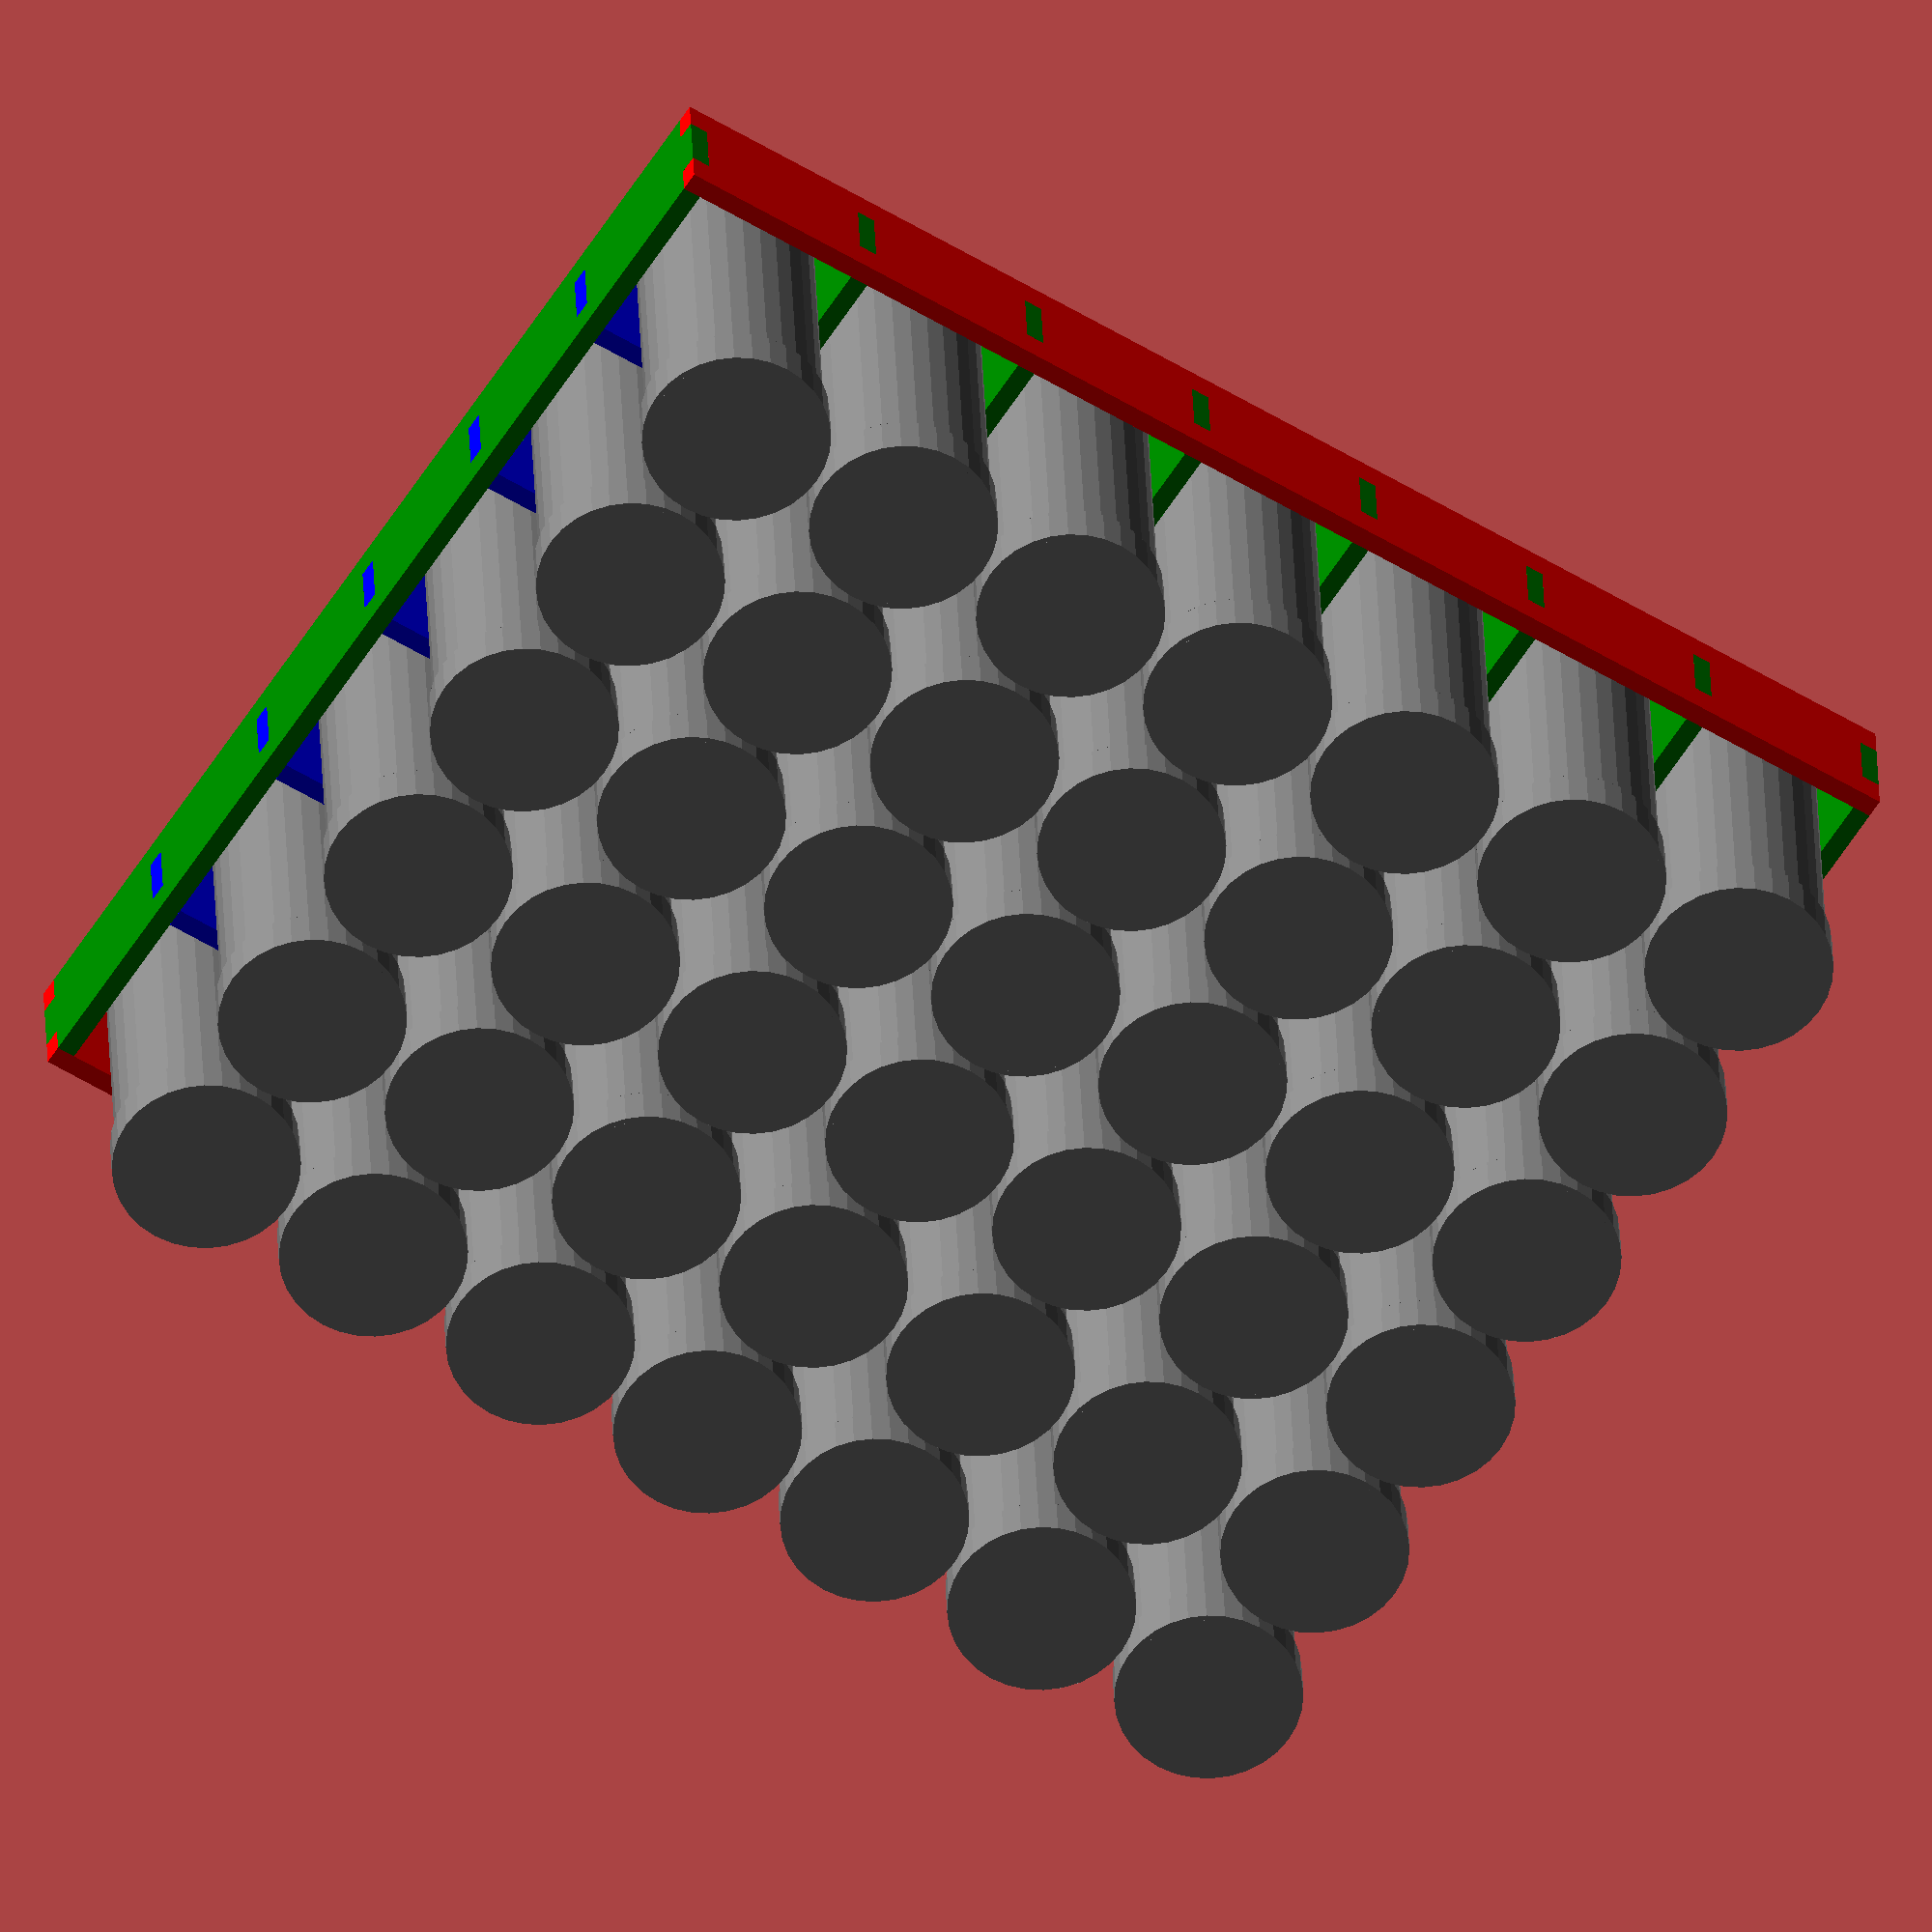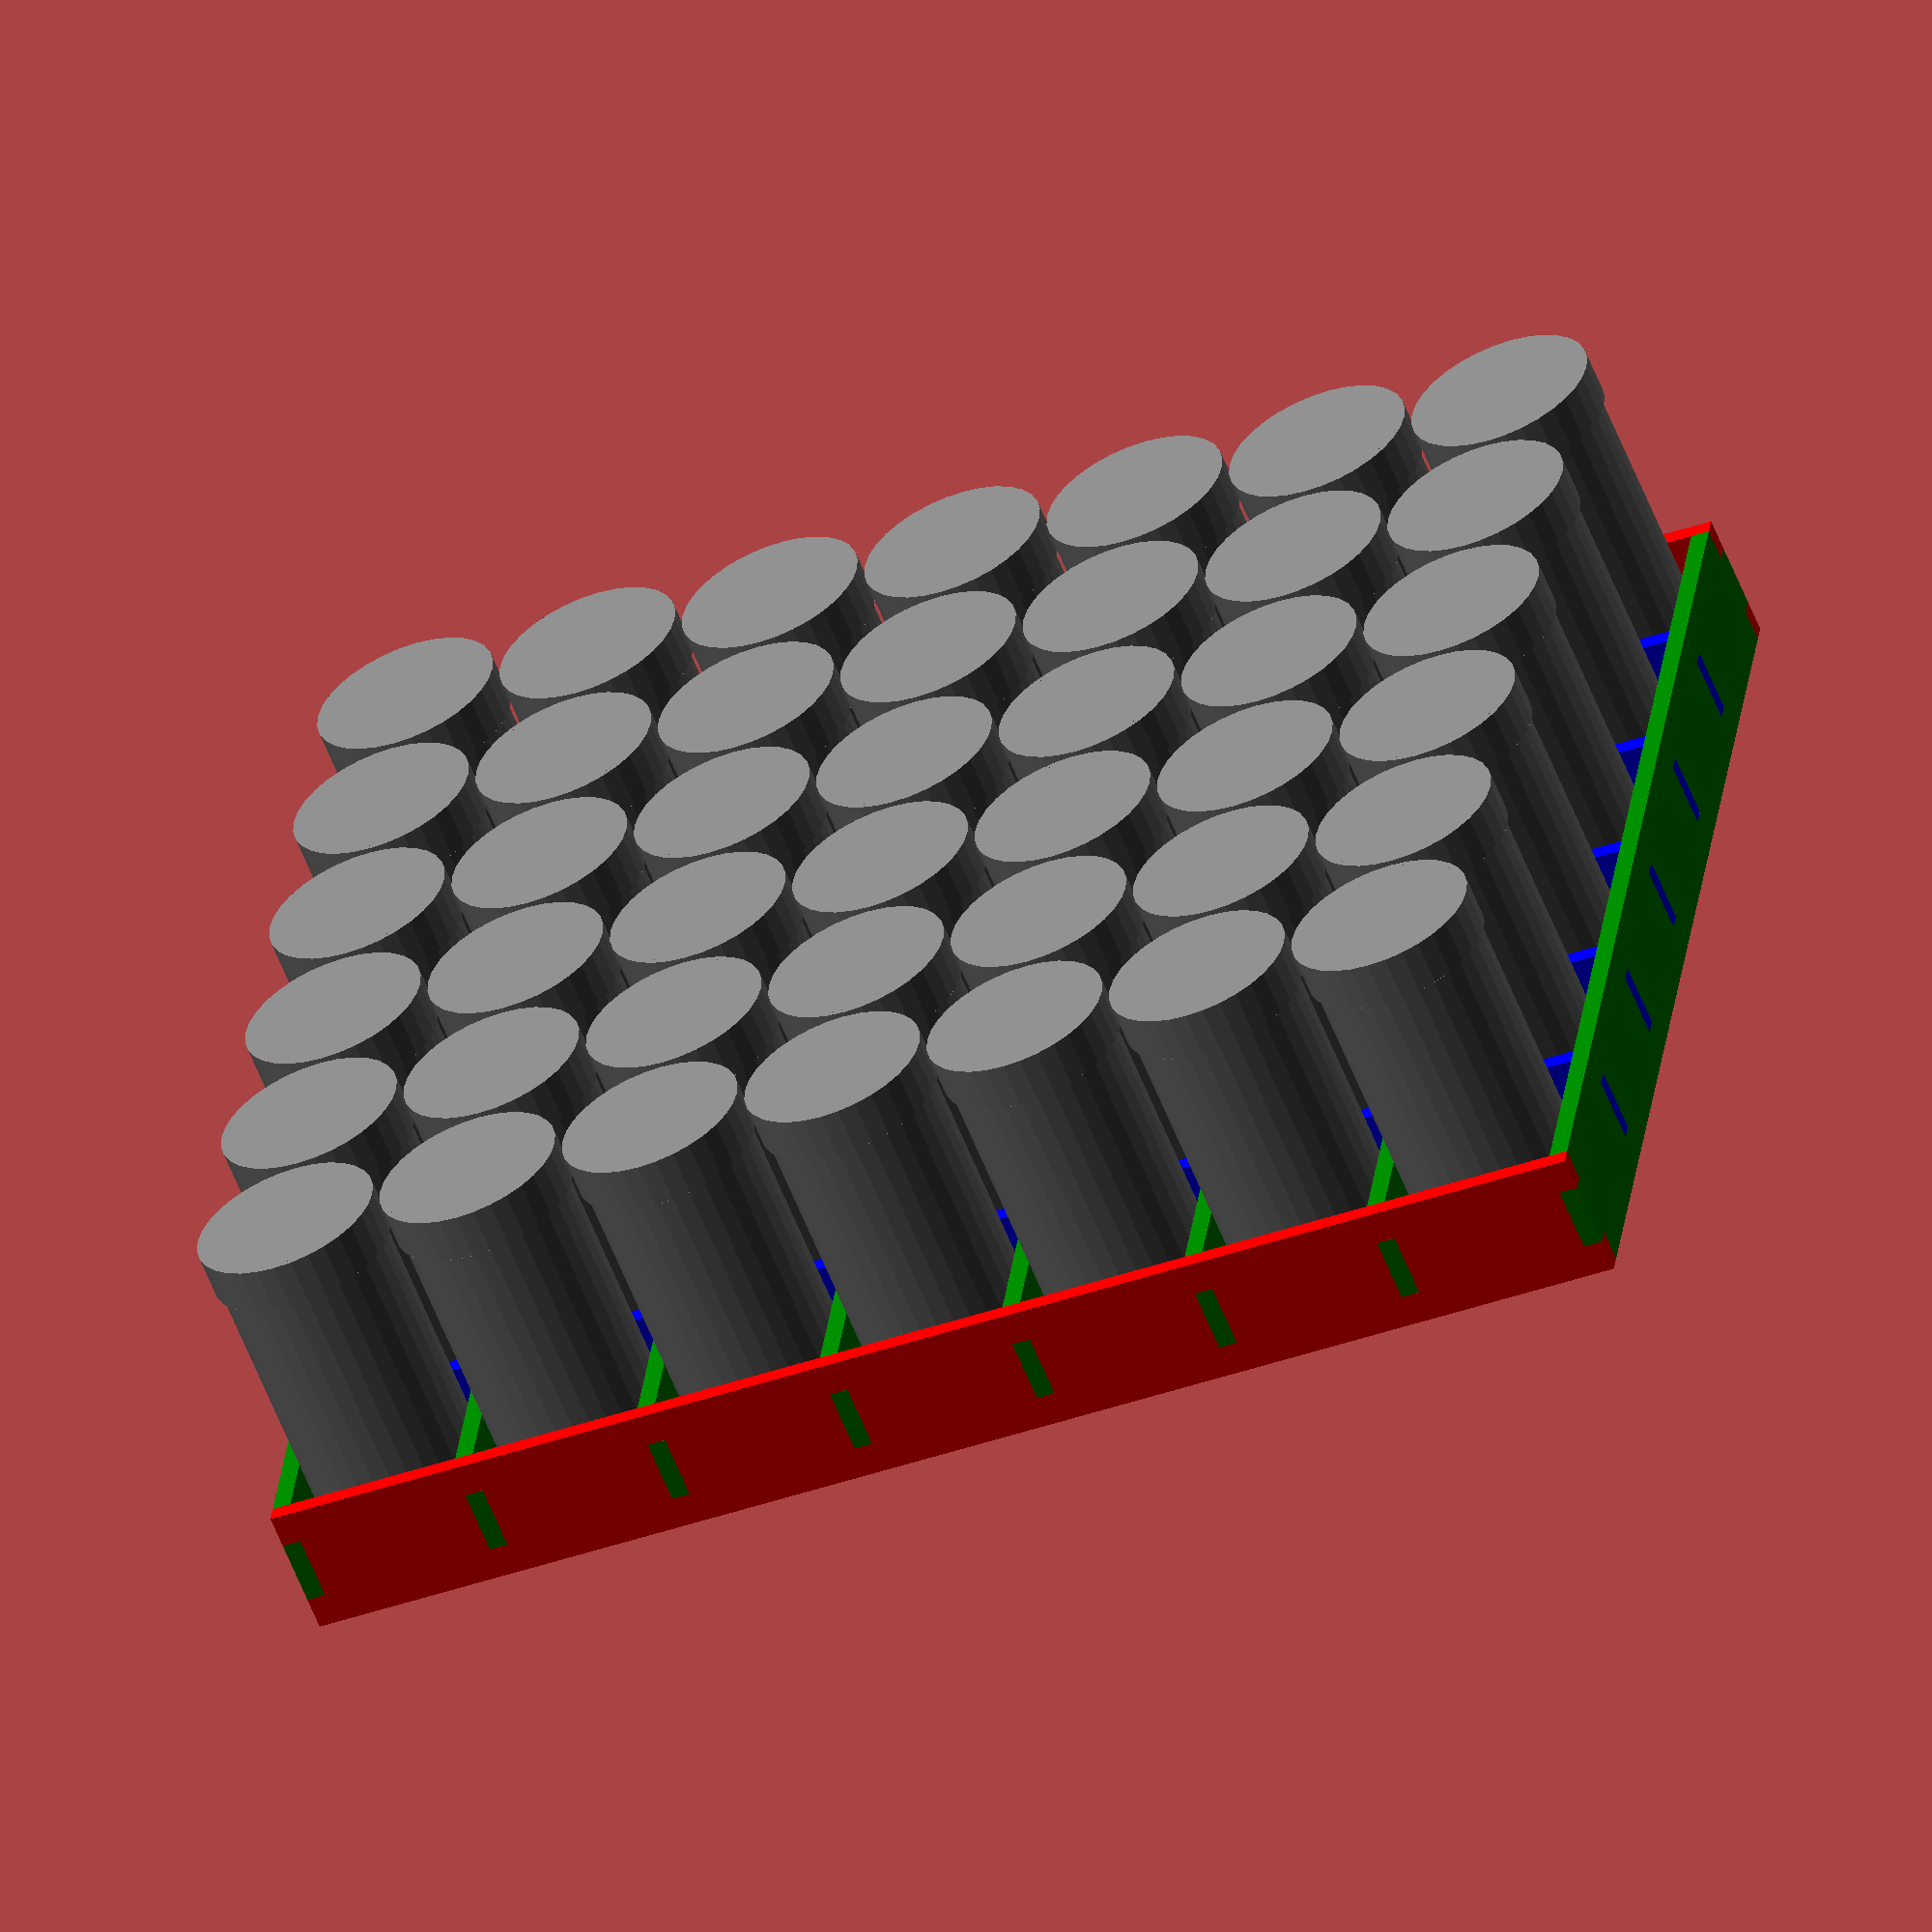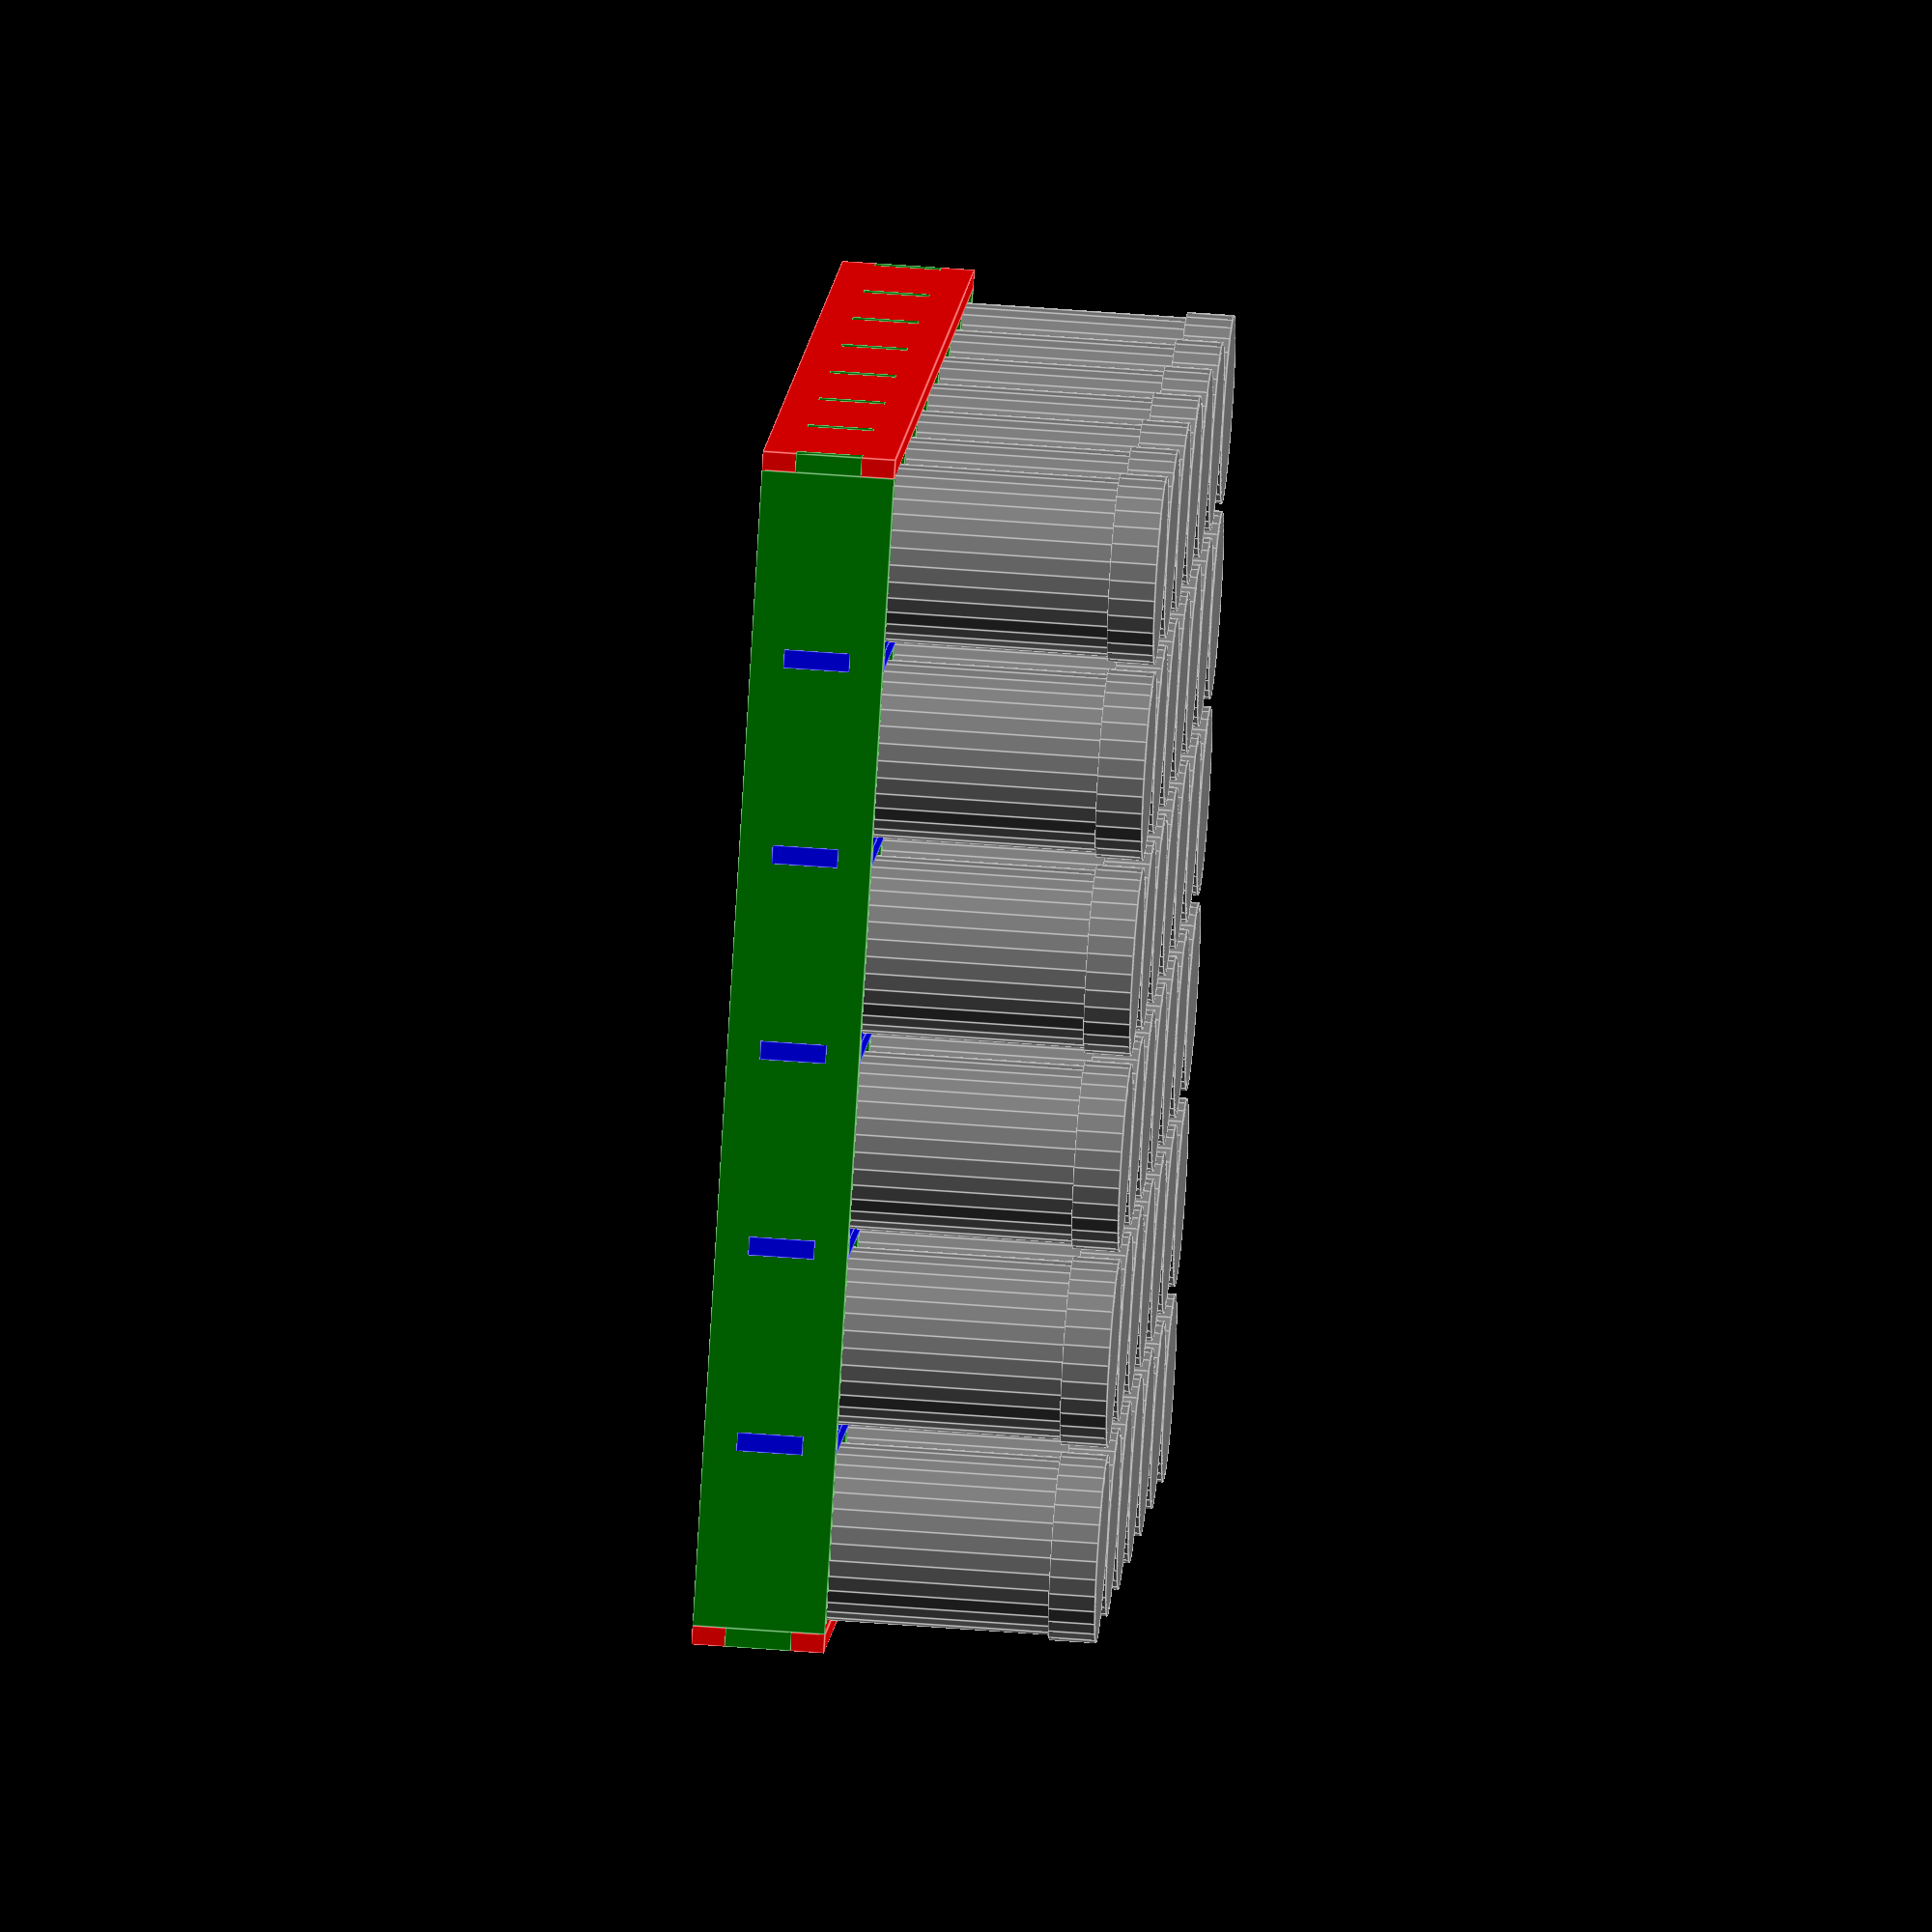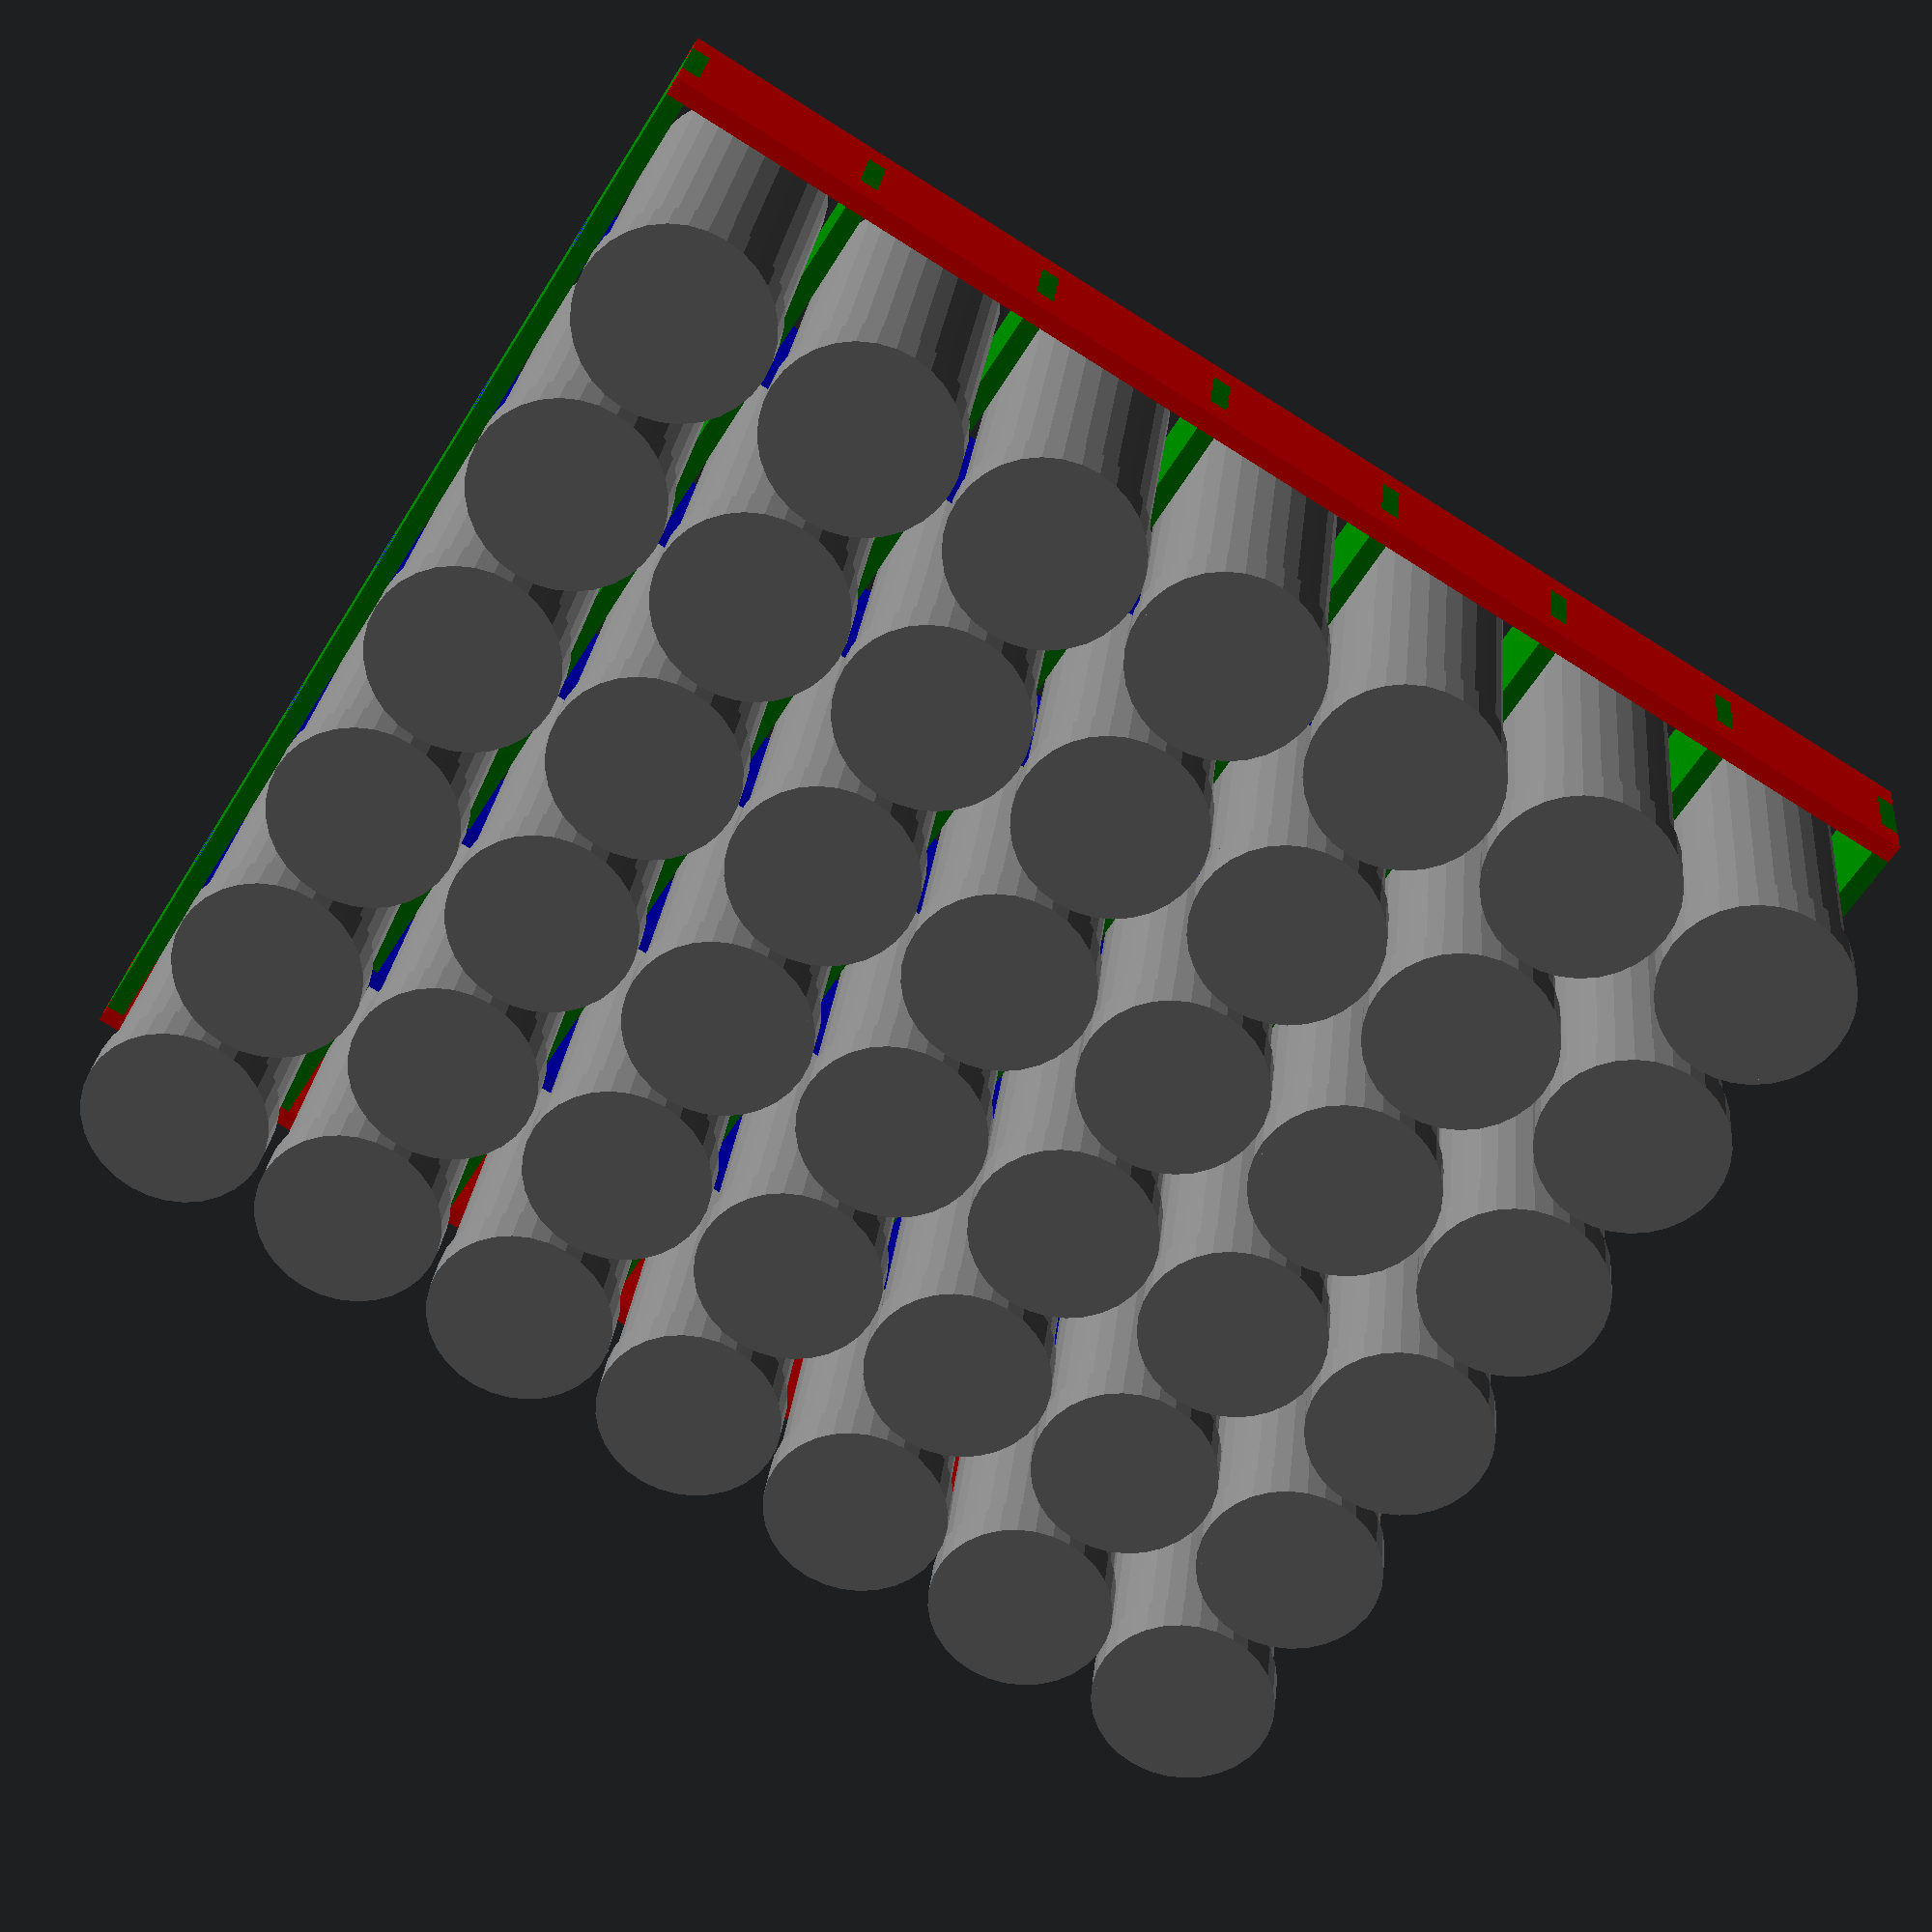
<openscad>
$fn = 32;

jars_deep = 7;
jars_wide = 6;

jar_dia = 1.85;
jar_height = 4.135;
jar_clearance = 0.020;
jar_lid_dia = 1.96;
jar_lid_height = 0.485;
plastic_thickness = 0.197;

wall_spacing = jar_dia + plastic_thickness;

side_height = 1.375;

*projection()
    translate([0,0,plastic_thickness])
        rotate([270,0,0]) 
            latitude_panel(jars_deep, endcap=true);

*projection()
    translate([0,0,plastic_thickness])
        rotate([270,0,0]) 
            latitude_panel(jars_deep, endcap=false);

*projection()
  translate([0,0,plastic_thickness])
    rotate([0,270,270]) 
        longitude_panel(jars_deep);


color("red") {
    longitude_panel(jars_deep);
    translate([wall_spacing * jars_wide, 0, 0]) longitude_panel(jars_deep);
}
color("green") {
    latitude_panel(jars_wide, endcap=true);
    for (i = [1:jars_deep-1]) {
        translate([0, wall_spacing * i, 0]) latitude_panel(jars_wide);
    }
    translate([0, wall_spacing * jars_deep, 0]) latitude_panel(jars_wide, endcap=true);
}

color("blue") {
    for (i = [1:jars_wide-1]) {
        rotate([0, 180, -90])
            translate([0, wall_spacing*i, -side_height]) 
                latitude_panel(jars_deep, endcap=false);
    }
}

color("grey") {
    for(i=[0:jars_deep-1]) {
        for(j=[0:jars_wide-1]) {
            translate([
                (jar_dia/2)+(jar_dia*j)+(plastic_thickness*(j+1)),
                (jar_dia/2)+(jar_dia*i)+(plastic_thickness*(i+1)),
                0
            ]) spice_jar();
        }
    }
}

module longitude_panel(num_jars) {
    longitude_depth = num_jars * jar_dia + (plastic_thickness * (jars_deep - 1)) + (plastic_thickness * 2);
    difference() {
        cube([plastic_thickness, longitude_depth, side_height]);
        translate([-plastic_thickness, -plastic_thickness, (side_height/4)]) {
            cube([plastic_thickness*3, plastic_thickness*2, side_height/2]);
        }
        for(i = [1:num_jars-1]) {
            translate([-plastic_thickness, wall_spacing * i, (side_height/4)]) {
                cube([plastic_thickness*3, plastic_thickness, side_height/2]);
            }
        }
        translate([-plastic_thickness, wall_spacing * num_jars, (side_height/4)]) {
            cube([plastic_thickness*3, plastic_thickness*2, side_height/2]);
        }

    }
}

module latitude_panel(num_jars, endcap=false) {
    latitude_width = (num_jars * jar_dia) + (plastic_thickness * (num_jars-1));
    difference() {
        union() {
            translate([plastic_thickness, 0, 0]) 
                cube([latitude_width, plastic_thickness, side_height]);
            translate([0, 0, (side_height/4)])
                cube([plastic_thickness, plastic_thickness, side_height/2]);
            translate([latitude_width+plastic_thickness, 0, (side_height/4)])
                cube([plastic_thickness, plastic_thickness, side_height/2]);
        }
        
        for(i = [1:num_jars-1]) {
            translate([wall_spacing*i, -plastic_thickness, (endcap ? side_height / 4 : side_height / 2)])
                cube([plastic_thickness, plastic_thickness*3, (endcap ? side_height / 2 : side_height)]);
        }
    }
}


module spice_jar() {
    cylinder(h=jar_height, d=jar_dia, center=false);
    translate([0, 0, jar_height-jar_lid_height]) cylinder(h=jar_lid_height, d=jar_lid_dia, center=false);
}
</openscad>
<views>
elev=329.3 azim=302.4 roll=358.1 proj=o view=wireframe
elev=60.5 azim=277.5 roll=21.7 proj=o view=solid
elev=125.7 azim=136.4 roll=265.3 proj=o view=edges
elev=333.3 azim=301.8 roll=5.8 proj=p view=solid
</views>
